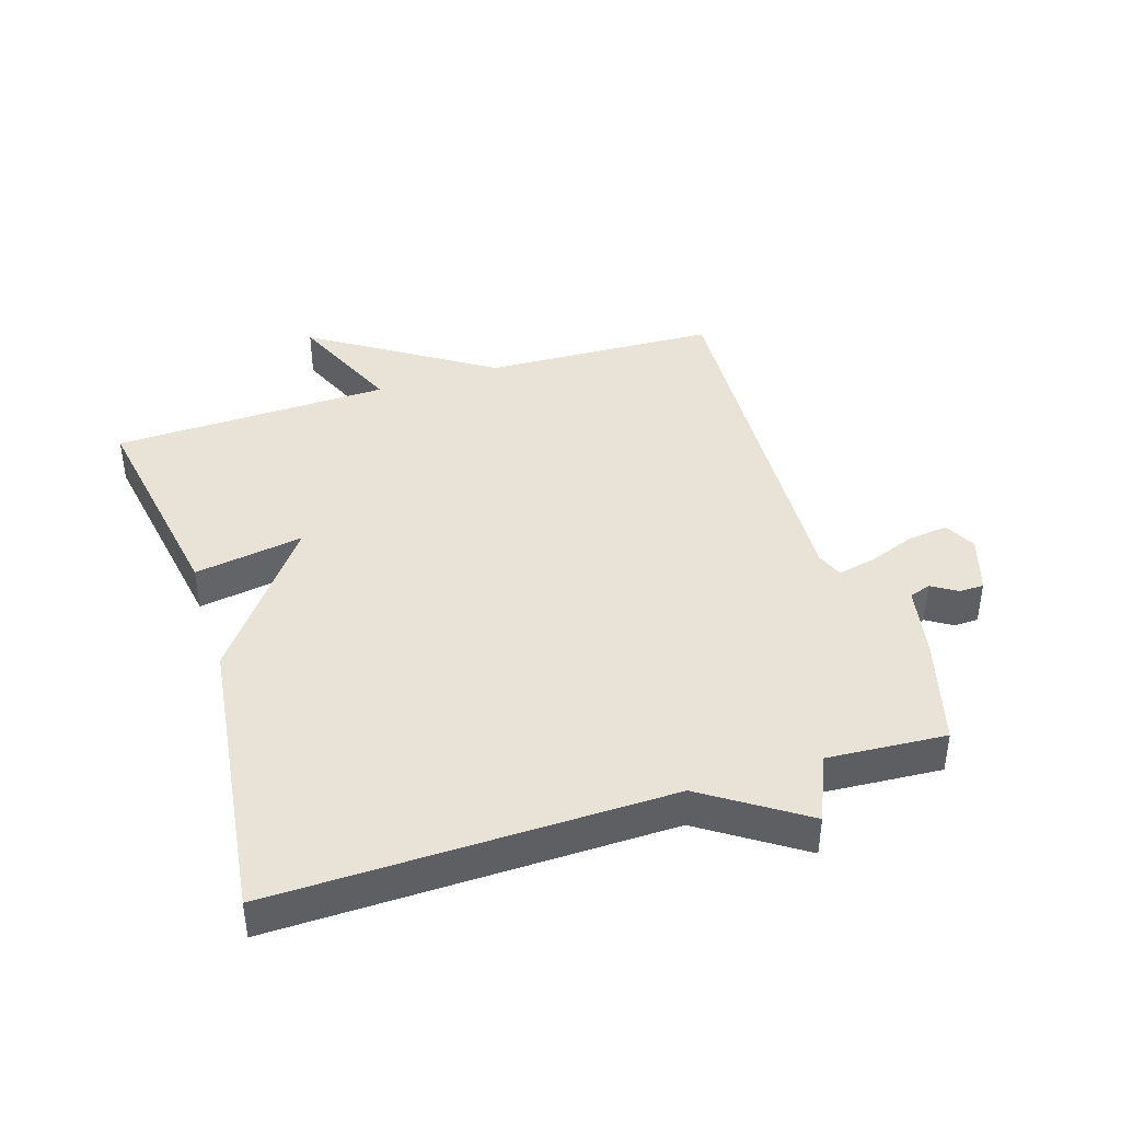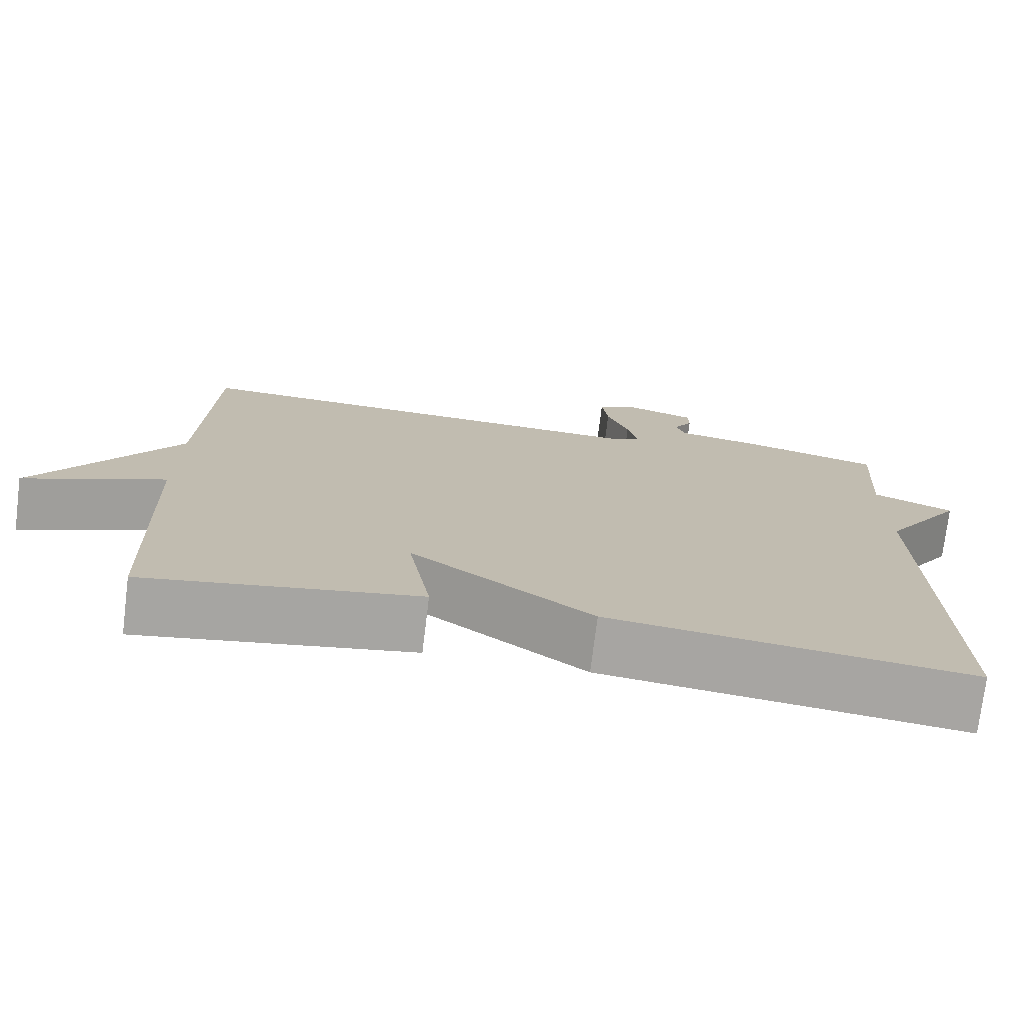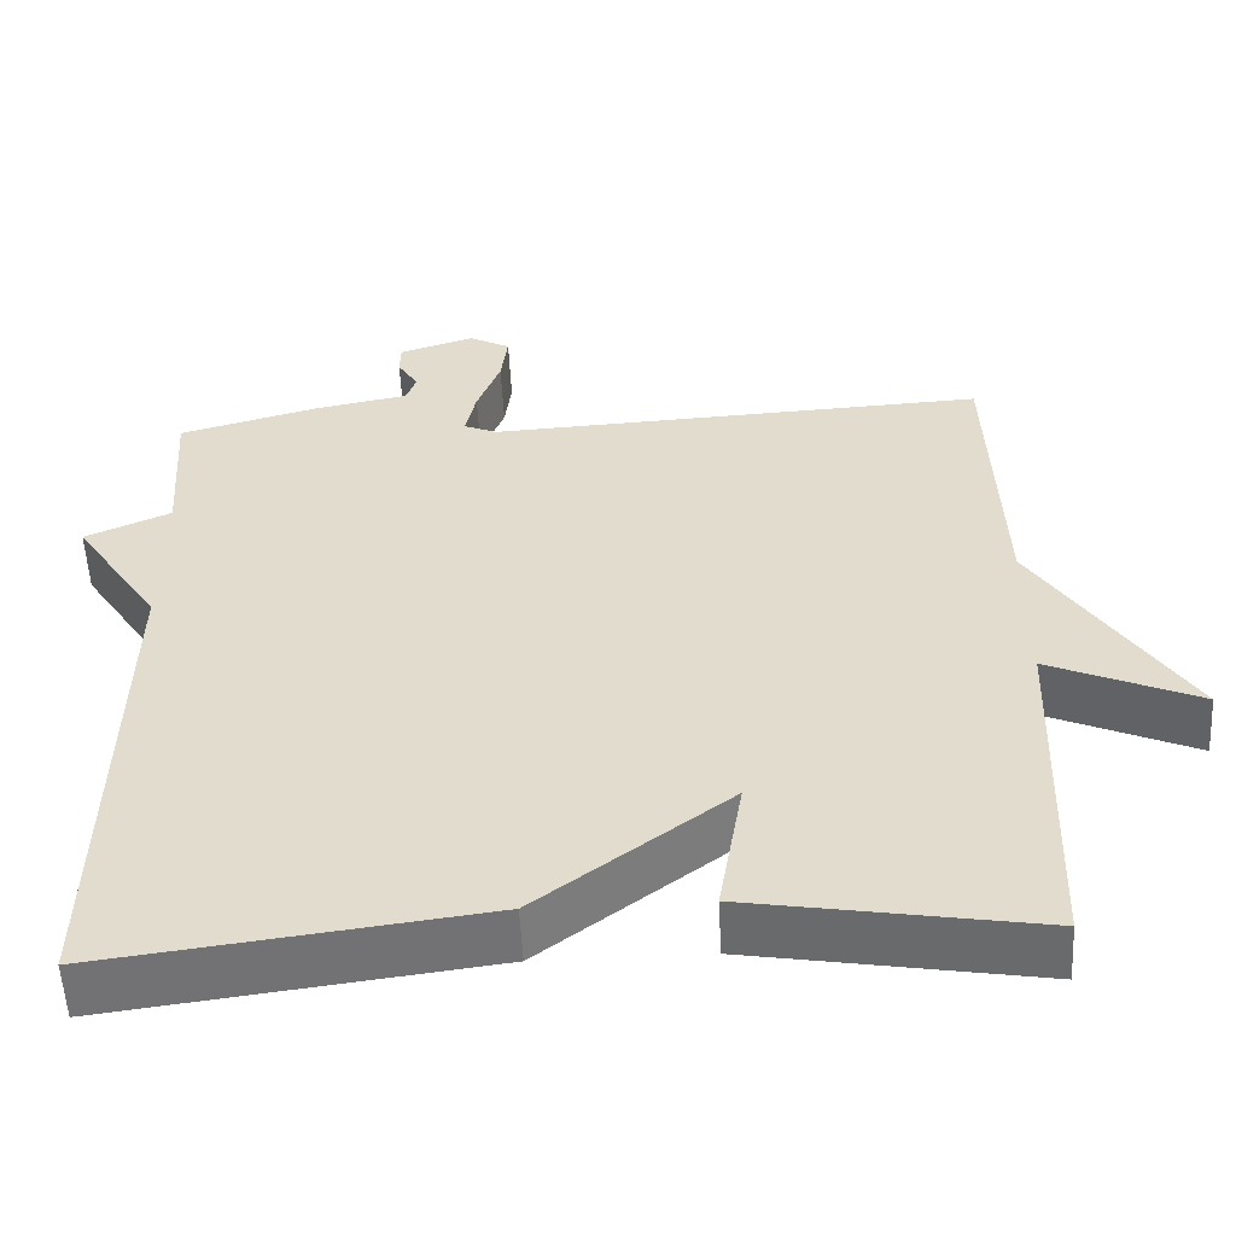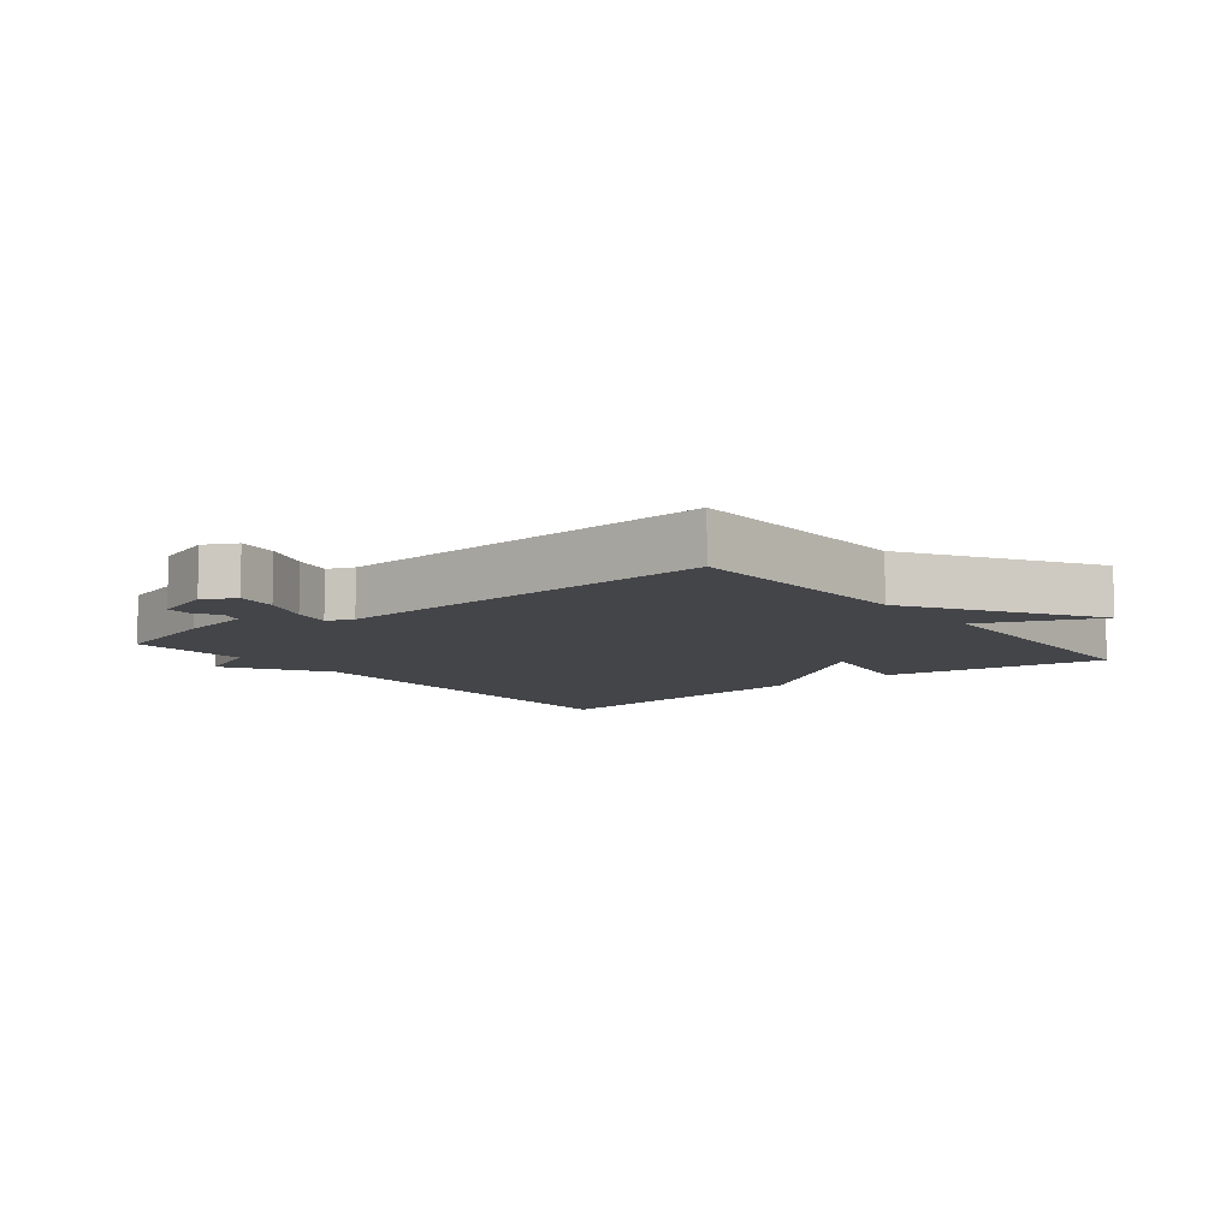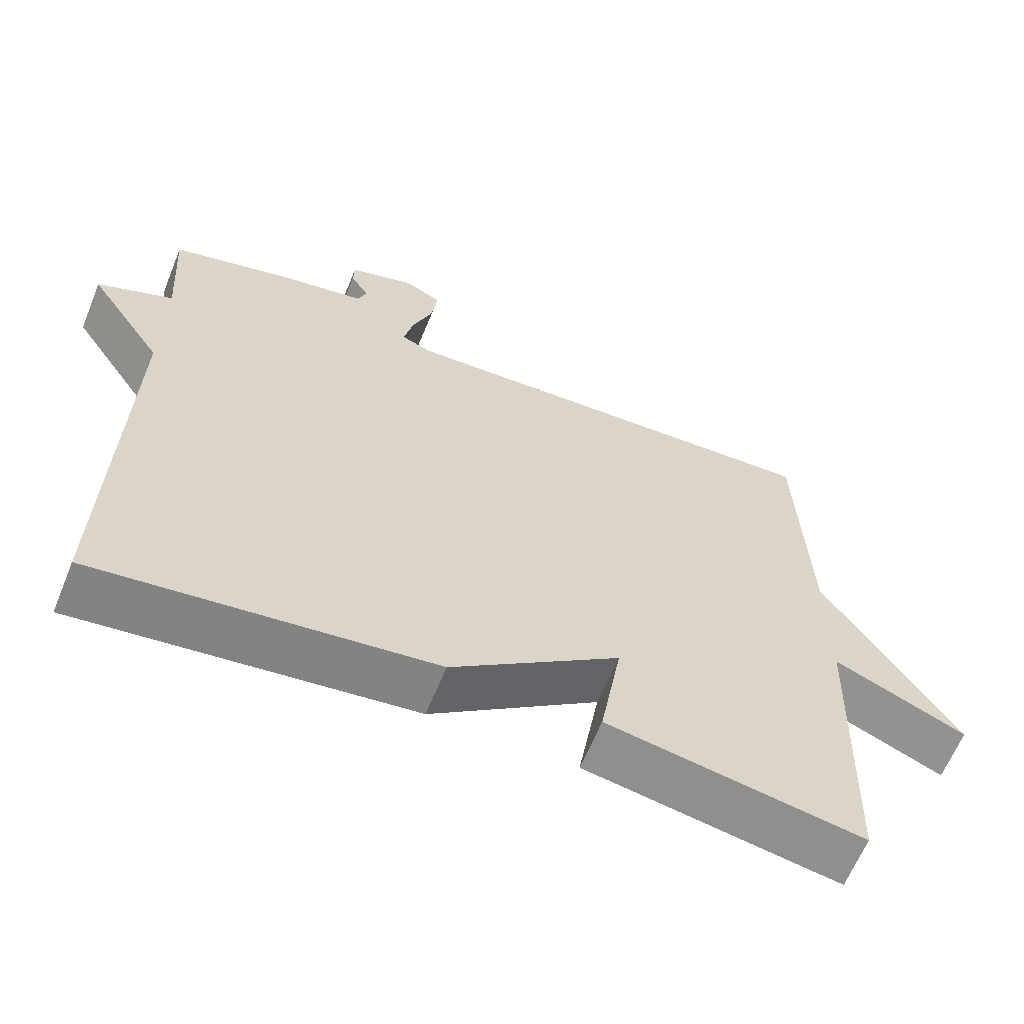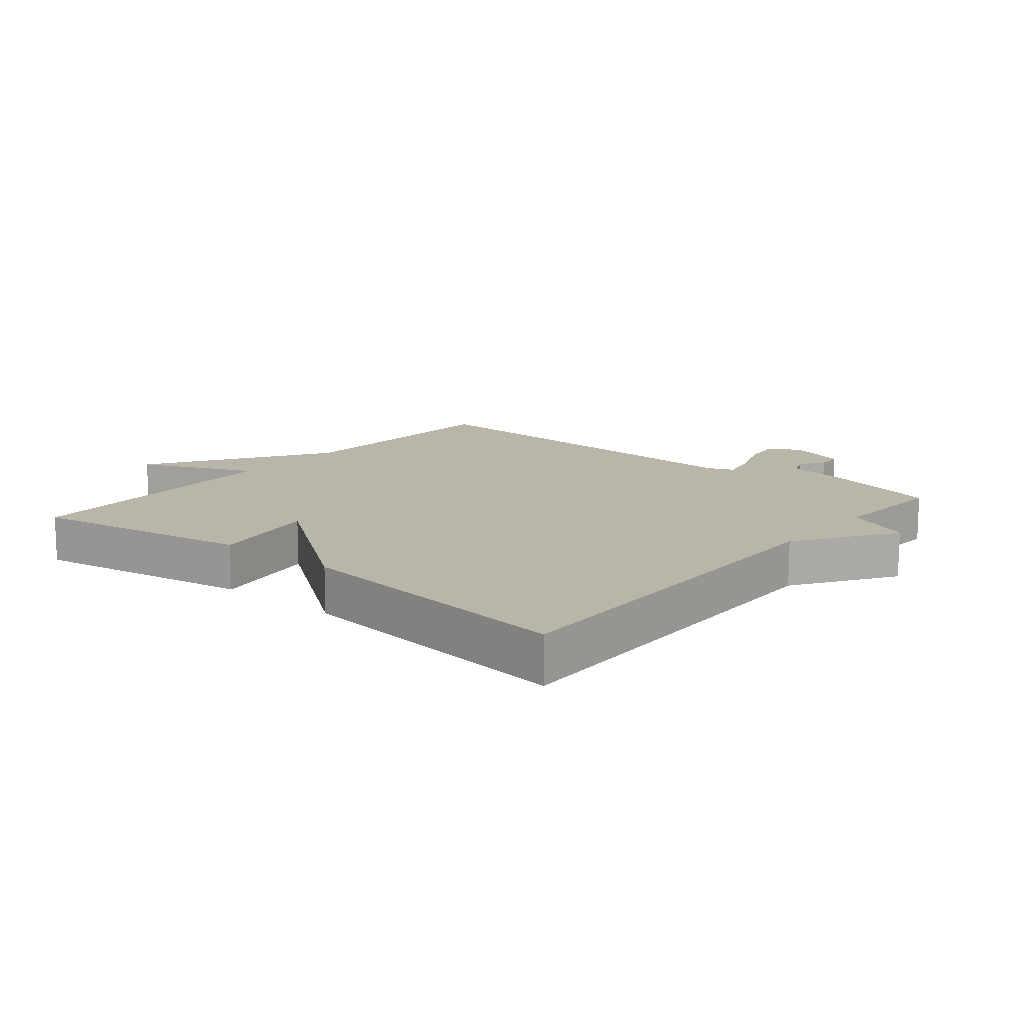
<metadata>
{"format":"obj","ext":"obj","renderer":"f3d","projection":"perspective","resolution":1024,"background":"white","views":[{"elev":41.5,"azim":-107.5,"up":"+Y"},{"elev":-74.6,"azim":173.0,"up":"+Z"},{"elev":-54.8,"azim":2.9,"up":"+Z"},{"elev":-9.0,"azim":38.4,"up":"+Y"},{"elev":-63.3,"azim":-22.2,"up":"+Z"},{"elev":13.6,"azim":-140.5,"up":"+Y"}]}
</metadata>
<code>
v 0.5 0.07 0.5
v 0.514 0.07 0.135
v 0.694 0.07 -0.143
v 0.514 0.07 -0.065
v 0.5 0.07 -0.5
v 0.154 0.07 -0.442
v 0.183 0.07 -0.271
v -0.046 0.07 -0.442
v -0.5 0.07 -0.5
v -0.488 0.07 0.115
v -0.591 0.07 0.27
v -0.488 0.07 0.315
v -0.5 0.07 0.5
v -0.33 0.07 0.547
v -0.219 0.07 0.568
v -0.207 0.07 0.602
v -0.232 0.07 0.642
v -0.231 0.07 0.68
v -0.141 0.07 0.709
v -0.091 0.07 0.683
v -0.099 0.07 0.62
v -0.127 0.07 0.546
v -0.14 0.07 0.487
v -0.099 0.07 0.47
v 0.5 0 0.5
v 0.514 0 0.135
v 0.694 0 -0.143
v 0.514 0 -0.065
v 0.5 0 -0.5
v 0.154 0 -0.442
v 0.183 0 -0.271
v -0.046 0 -0.442
v -0.5 0 -0.5
v -0.488 0 0.115
v -0.591 0 0.27
v -0.488 0 0.315
v -0.5 0 0.5
v -0.33 0 0.547
v -0.219 0 0.568
v -0.207 0 0.602
v -0.232 0 0.642
v -0.231 0 0.68
v -0.141 0 0.709
v -0.091 0 0.683
v -0.099 0 0.62
v -0.127 0 0.546
v -0.14 0 0.487
v -0.099 0 0.47
f 20 21 22
f 19 20 22
f 18 19 22
f 17 18 22
f 16 17 22
f 15 16 22 23
f 14 15 23
f 13 14 23
f 12 13 23
f 10 11 12
f 10 12 23 24
f 24 1 2
f 10 24 2
f 9 10 2
f 8 9 2
f 7 8 2
f 6 7 2
f 5 6 2
f 4 5 2
f 2 3 4
f 46 45 44
f 46 44 43
f 46 43 42
f 46 42 41
f 46 41 40
f 47 46 40 39
f 47 39 38
f 47 38 37
f 47 37 36
f 36 35 34
f 48 47 36 34
f 26 25 48
f 26 48 34
f 26 34 33
f 26 33 32
f 26 32 31
f 26 31 30
f 26 30 29
f 26 29 28
f 28 27 26
f 1 25 26 2
f 2 26 27 3
f 3 27 28 4
f 4 28 29 5
f 5 29 30 6
f 6 30 31 7
f 7 31 32 8
f 8 32 33 9
f 9 33 34 10
f 10 34 35 11
f 11 35 36 12
f 12 36 37 13
f 13 37 38 14
f 14 38 39 15
f 15 39 40 16
f 16 40 41 17
f 17 41 42 18
f 18 42 43 19
f 19 43 44 20
f 20 44 45 21
f 21 45 46 22
f 22 46 47 23
f 23 47 48 24
f 24 48 25 1

</code>
